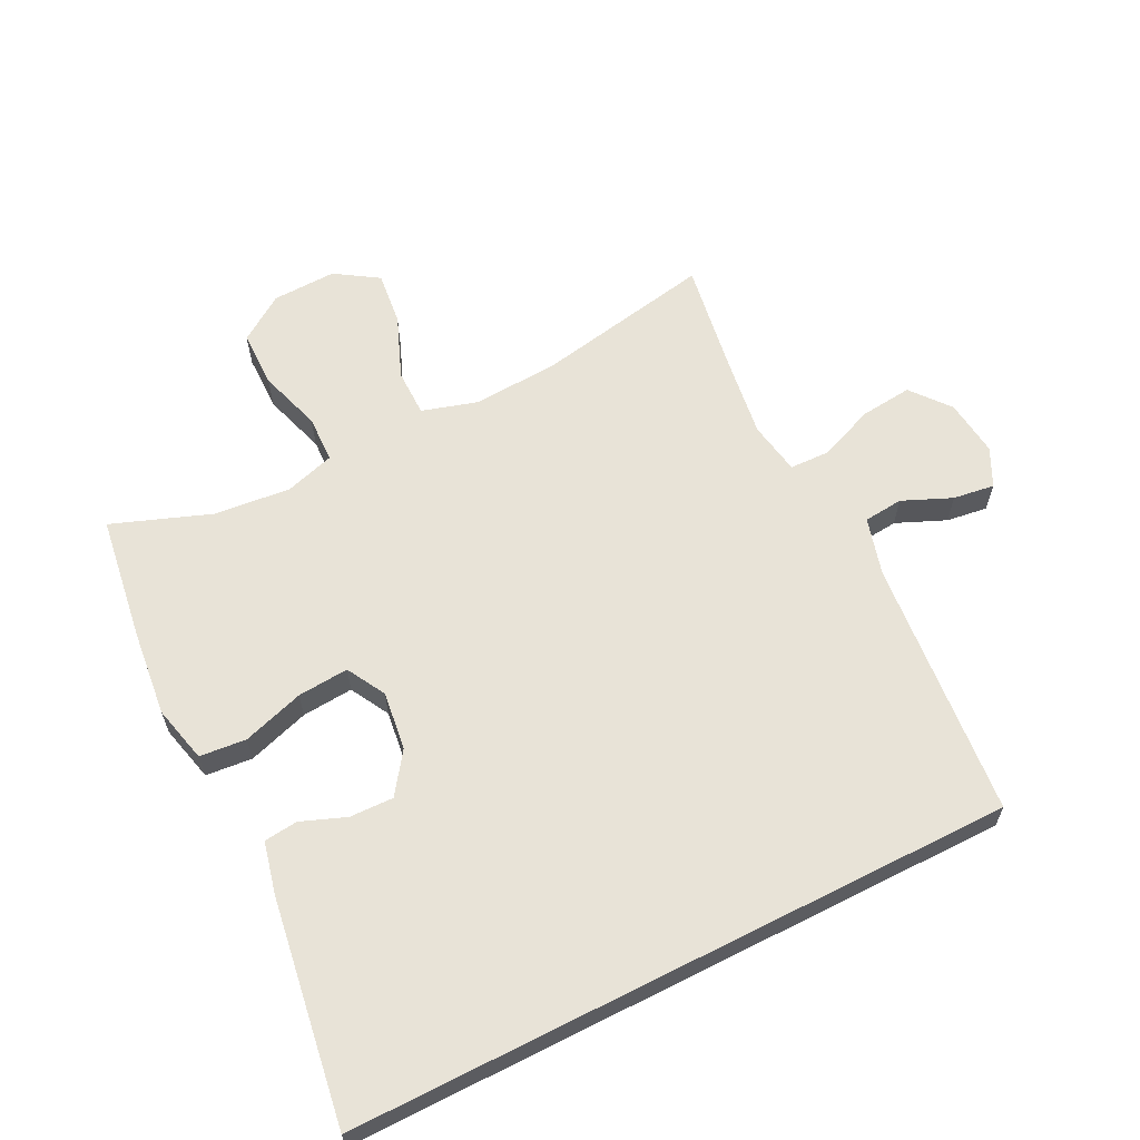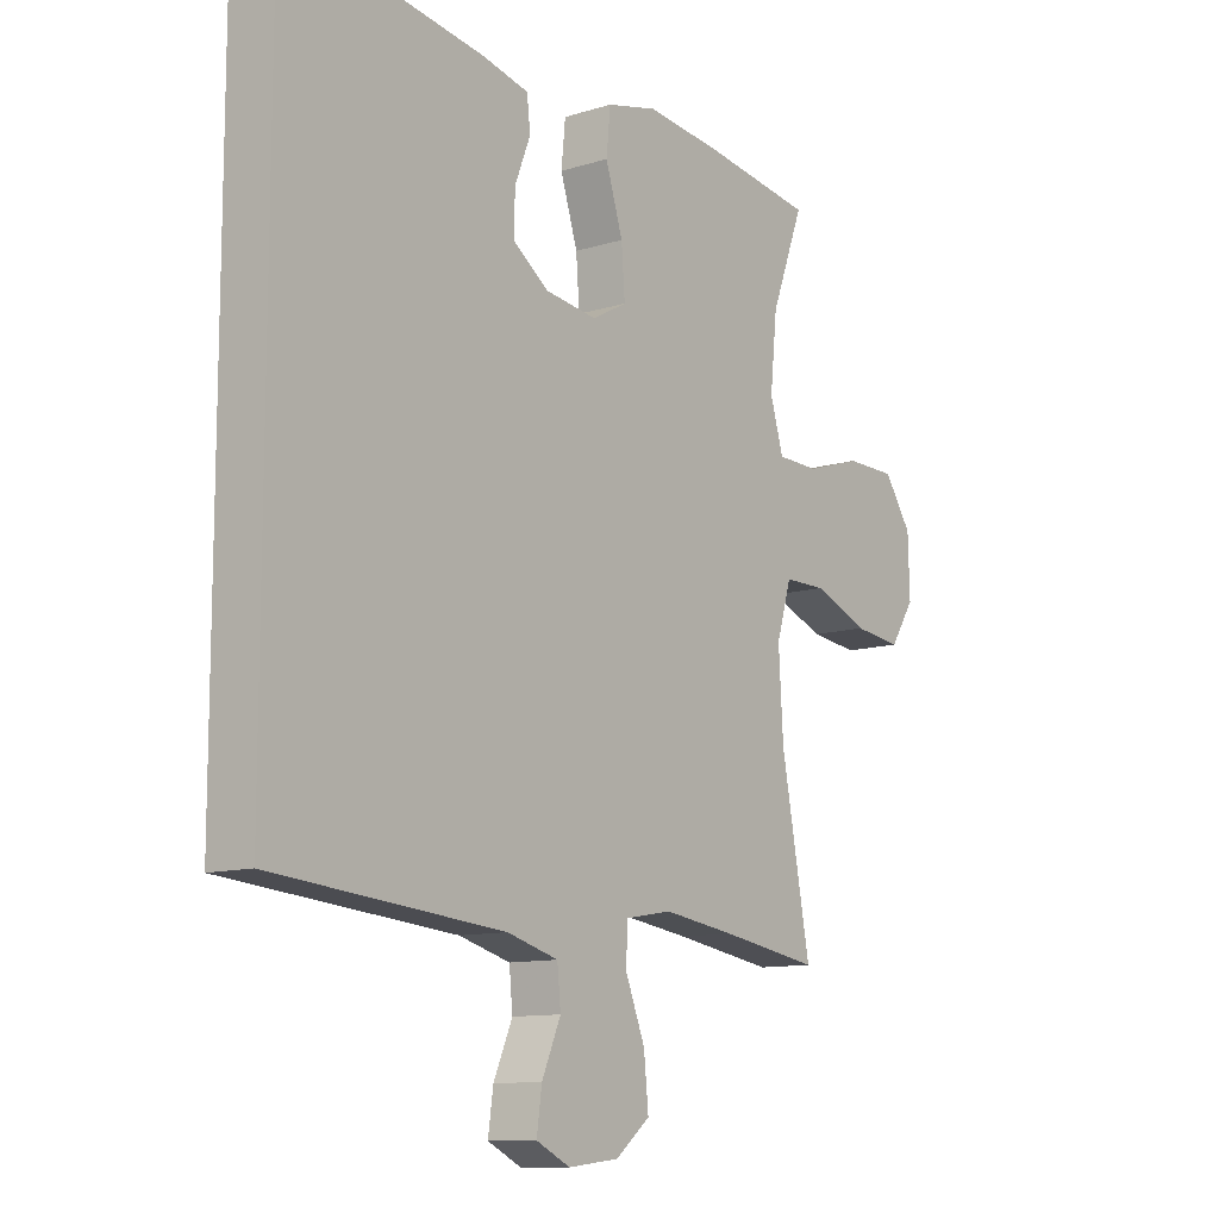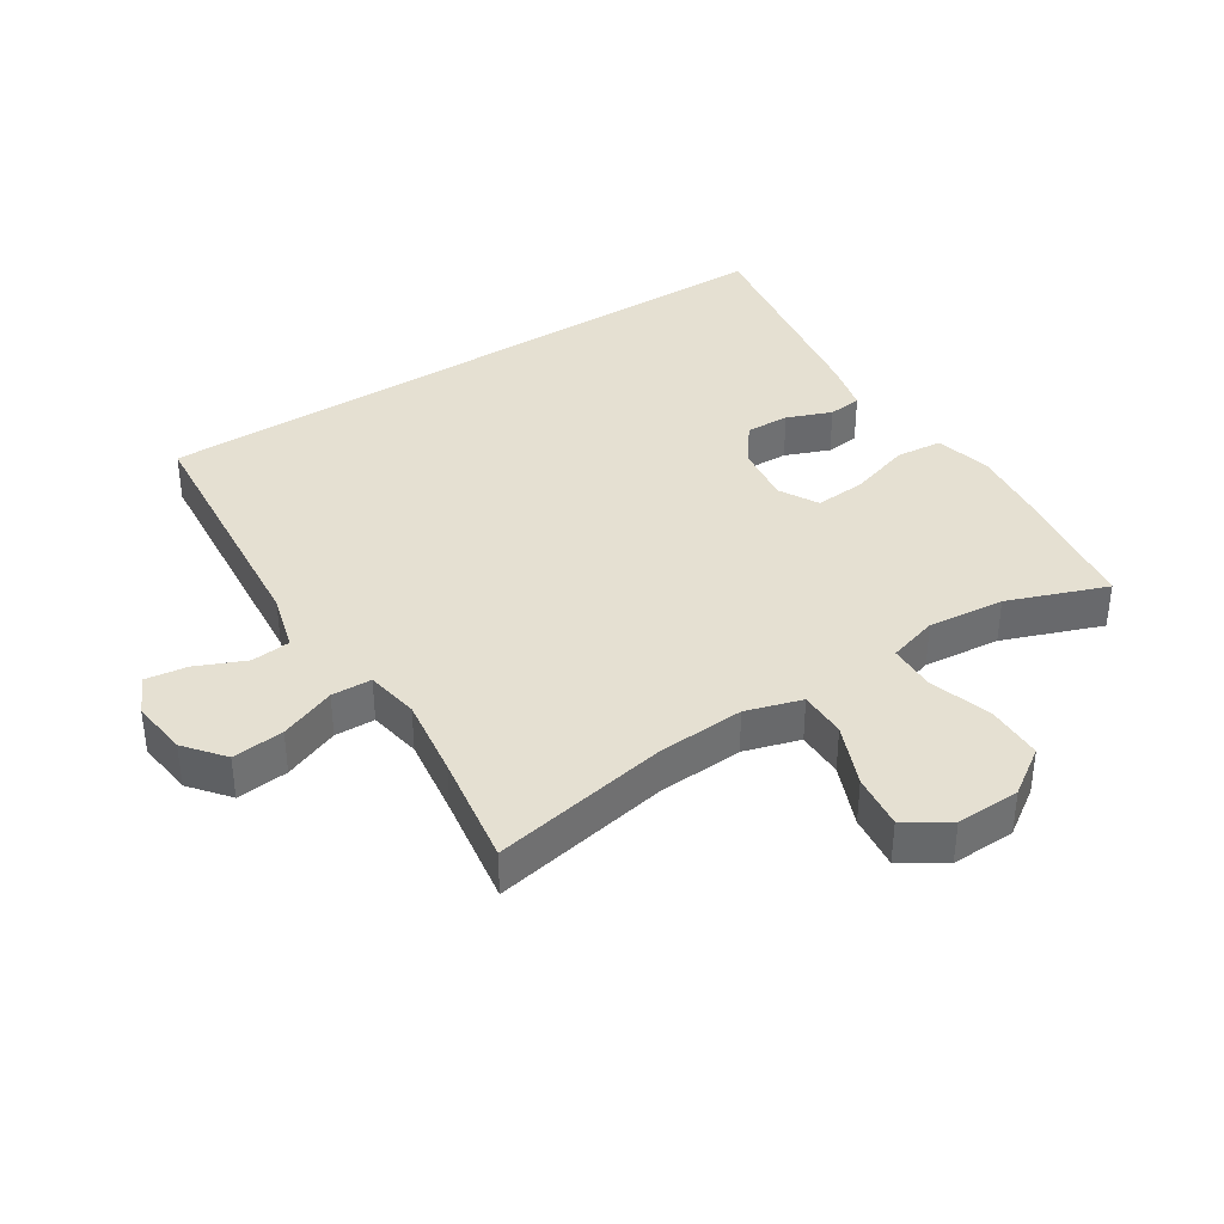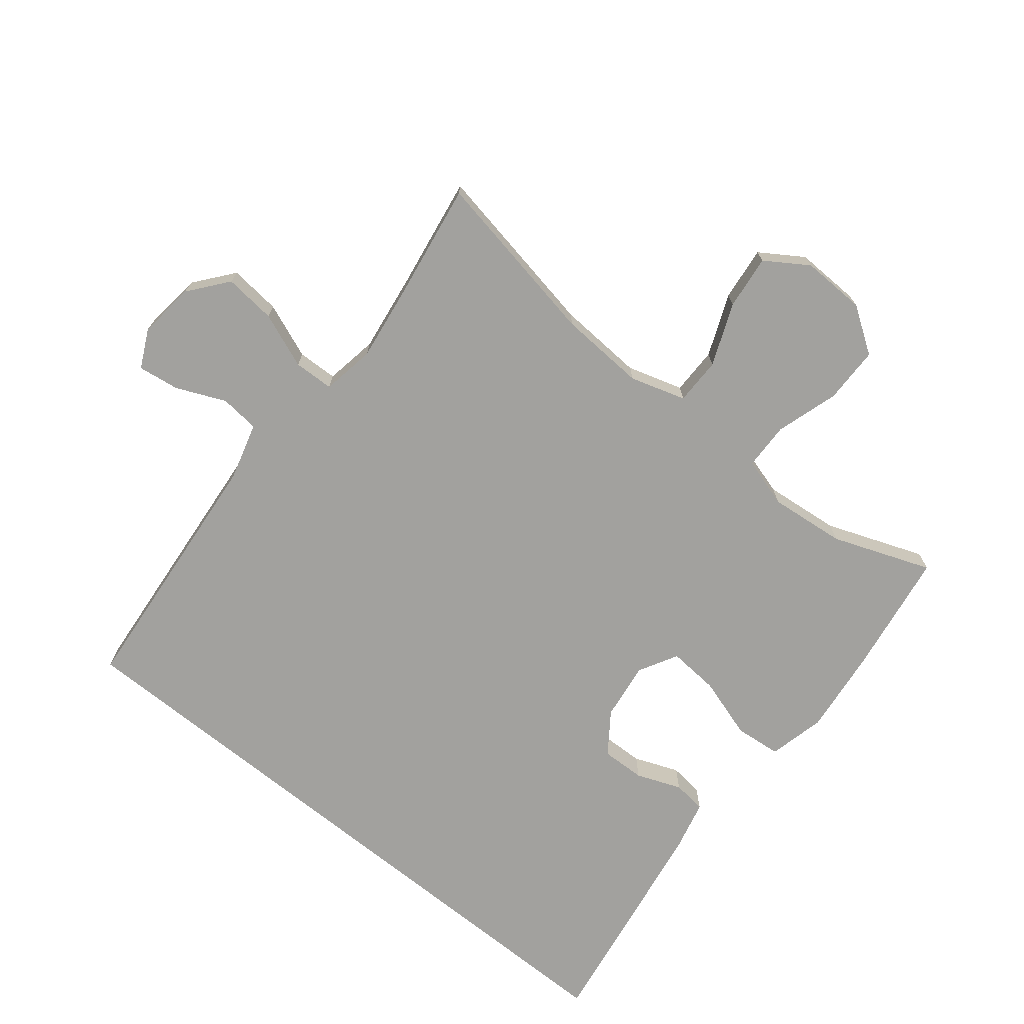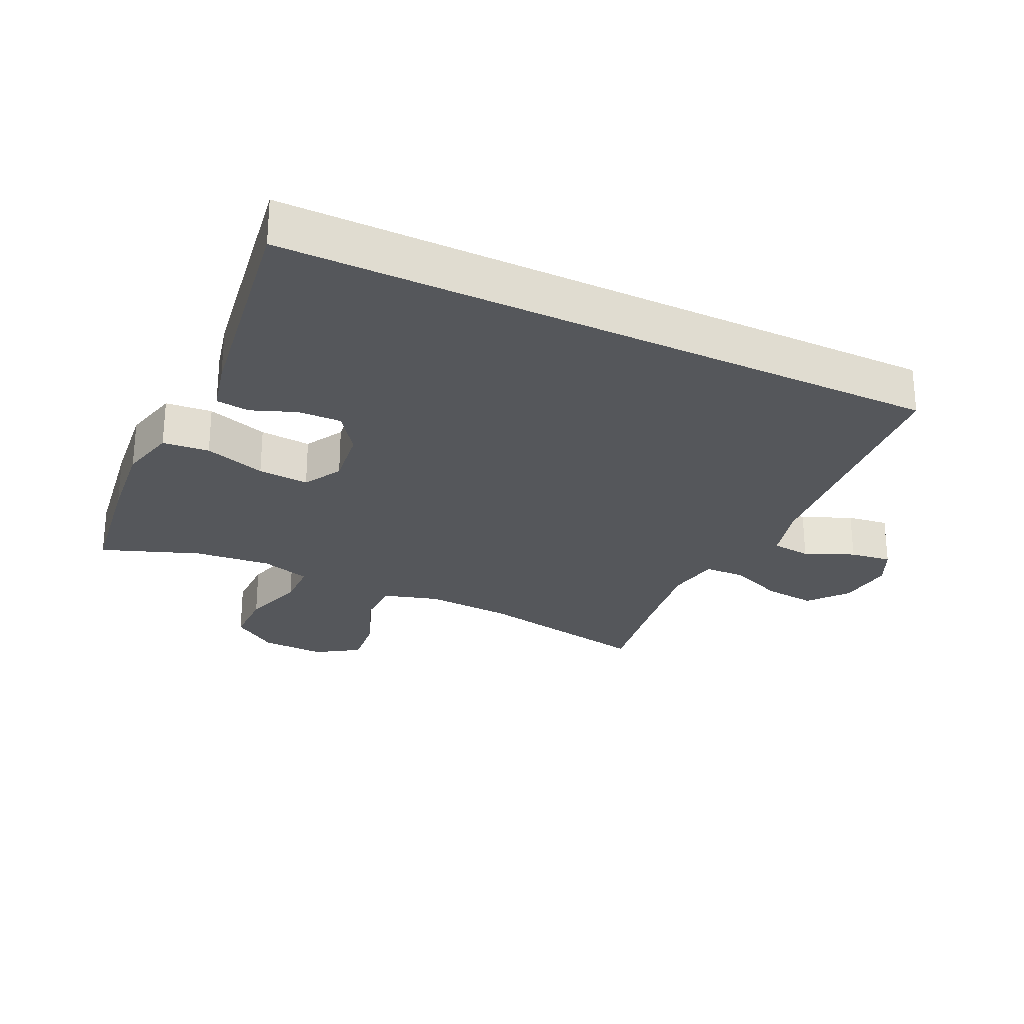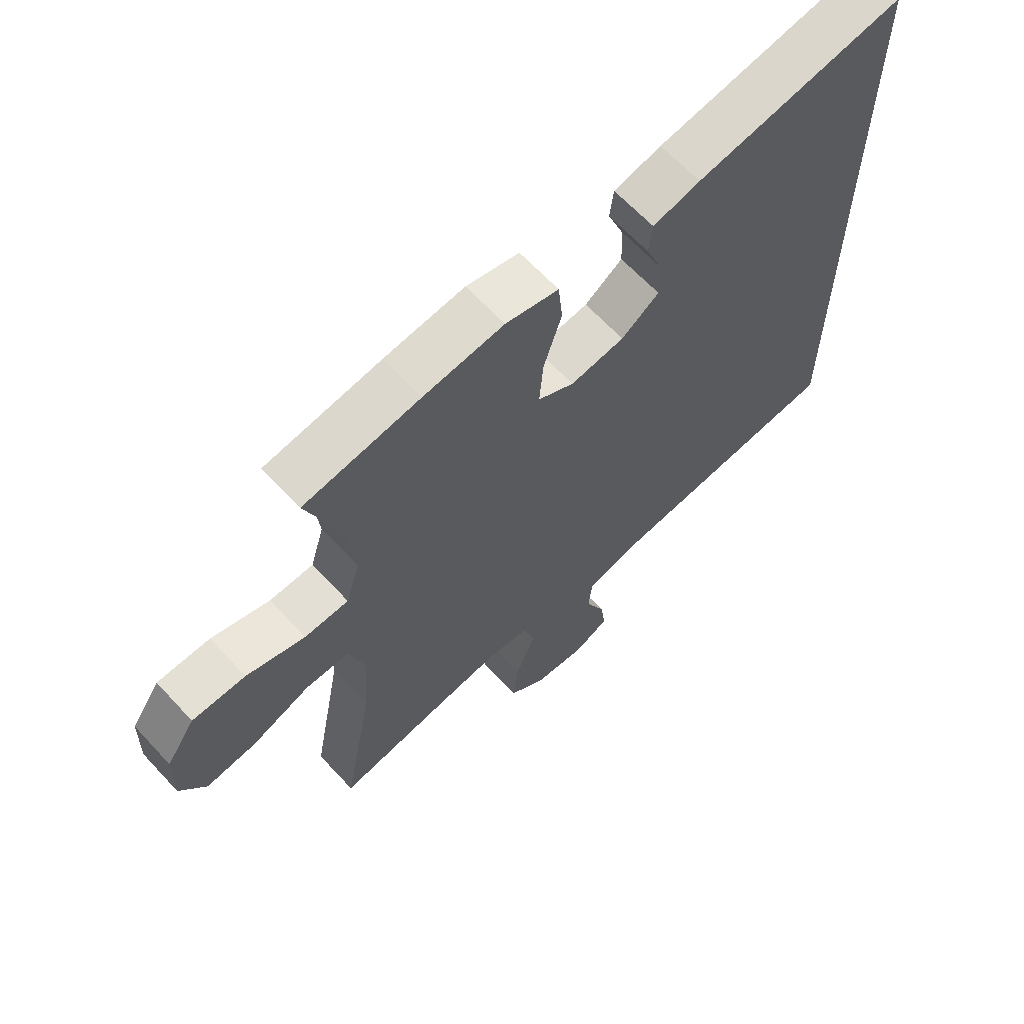
<metadata>
{"format":"obj","ext":"obj","renderer":"f3d","projection":"perspective","resolution":1024,"background":"white","views":[{"elev":62.3,"azim":63.1,"up":"+Y"},{"elev":-11.1,"azim":127.4,"up":"+Z"},{"elev":37.7,"azim":-122.9,"up":"+Y"},{"elev":-72.1,"azim":-128.9,"up":"+Y"},{"elev":-26.5,"azim":64.3,"up":"+Y"},{"elev":64.7,"azim":-42.8,"up":"+Z"}]}
</metadata>
<code>
v 0.5 0.07 -0.462
v 0.1 0.07 -0.499
v 0.011 0.07 -0.524
v 0.005 0.07 -0.585
v 0.038 0.07 -0.661
v 0.047 0.07 -0.725
v -0.012 0.07 -0.754
v -0.1 0.07 -0.744
v -0.16 0.07 -0.696
v -0.152 0.07 -0.616
v -0.118 0.07 -0.53
v -0.12 0.07 -0.468
v -0.202 0.07 -0.454
v -0.327 0.07 -0.472
v -0.5 0.07 -0.5
v -0.449 0.07 -0.227
v -0.441 0.07 -0.093
v -0.467 0.07 -0.007
v -0.54 0.07 -0.007
v -0.636 0.07 -0.046
v -0.72 0.07 -0.056
v -0.763 0.07 0.01
v -0.76 0.07 0.109
v -0.712 0.07 0.18
v -0.624 0.07 0.181
v -0.527 0.07 0.151
v -0.454 0.07 0.153
v -0.431 0.07 0.23
v -0.443 0.07 0.348
v -0.5 0.07 0.5
v -0.308 0.07 0.529
v -0.175 0.07 0.544
v -0.087 0.07 0.523
v -0.08 0.07 0.451
v -0.11 0.07 0.356
v -0.116 0.07 0.277
v -0.056 0.07 0.244
v 0.034 0.07 0.256
v 0.097 0.07 0.301
v 0.095 0.07 0.369
v 0.068 0.07 0.438
v 0.074 0.07 0.49
v 0.153 0.07 0.509
v 0.5 0.07 0.564
v 0.5 0 -0.462
v 0.1 0 -0.499
v 0.011 0 -0.524
v 0.005 0 -0.585
v 0.038 0 -0.661
v 0.047 0 -0.725
v -0.012 0 -0.754
v -0.1 0 -0.744
v -0.16 0 -0.696
v -0.152 0 -0.616
v -0.118 0 -0.53
v -0.12 0 -0.468
v -0.202 0 -0.454
v -0.327 0 -0.472
v -0.5 0 -0.5
v -0.449 0 -0.227
v -0.441 0 -0.093
v -0.467 0 -0.007
v -0.54 0 -0.007
v -0.636 0 -0.046
v -0.72 0 -0.056
v -0.763 0 0.01
v -0.76 0 0.109
v -0.712 0 0.18
v -0.624 0 0.181
v -0.527 0 0.151
v -0.454 0 0.153
v -0.431 0 0.23
v -0.443 0 0.348
v -0.5 0 0.5
v -0.308 0 0.529
v -0.175 0 0.544
v -0.087 0 0.523
v -0.08 0 0.451
v -0.11 0 0.356
v -0.116 0 0.277
v -0.056 0 0.244
v 0.034 0 0.256
v 0.097 0 0.301
v 0.095 0 0.369
v 0.068 0 0.438
v 0.074 0 0.49
v 0.153 0 0.509
v 0.5 0 0.564
f 43 44 1 2
f 40 41 42 43
f 39 40 43
f 39 43 2 3
f 38 39 3
f 37 38 3 4
f 36 37 4
f 32 33 34 35
f 32 35 36
f 29 30 31 32
f 28 29 32 36
f 27 28 36 4
f 23 24 25 26
f 19 20 21 22
f 18 19 22 23
f 14 15 16
f 13 14 16 17
f 12 13 17 18
f 8 9 10 11
f 8 11 12
f 7 8 12
f 6 7 12
f 5 6 12
f 4 5 12 18
f 18 23 26 27
f 4 18 27
f 46 45 88 87
f 87 86 85 84
f 87 84 83
f 47 46 87 83
f 47 83 82
f 48 47 82 81
f 48 81 80
f 79 78 77 76
f 80 79 76
f 76 75 74 73
f 80 76 73 72
f 48 80 72 71
f 70 69 68 67
f 66 65 64 63
f 67 66 63 62
f 60 59 58
f 61 60 58 57
f 62 61 57 56
f 55 54 53 52
f 56 55 52
f 56 52 51
f 56 51 50
f 56 50 49
f 62 56 49 48
f 71 70 67 62
f 71 62 48
f 1 45 46 2
f 2 46 47 3
f 3 47 48 4
f 4 48 49 5
f 5 49 50 6
f 6 50 51 7
f 7 51 52 8
f 8 52 53 9
f 9 53 54 10
f 10 54 55 11
f 11 55 56 12
f 12 56 57 13
f 13 57 58 14
f 14 58 59 15
f 15 59 60 16
f 16 60 61 17
f 17 61 62 18
f 18 62 63 19
f 19 63 64 20
f 20 64 65 21
f 21 65 66 22
f 22 66 67 23
f 23 67 68 24
f 24 68 69 25
f 25 69 70 26
f 26 70 71 27
f 27 71 72 28
f 28 72 73 29
f 29 73 74 30
f 30 74 75 31
f 31 75 76 32
f 32 76 77 33
f 33 77 78 34
f 34 78 79 35
f 35 79 80 36
f 36 80 81 37
f 37 81 82 38
f 38 82 83 39
f 39 83 84 40
f 40 84 85 41
f 41 85 86 42
f 42 86 87 43
f 43 87 88 44
f 44 88 45 1

</code>
